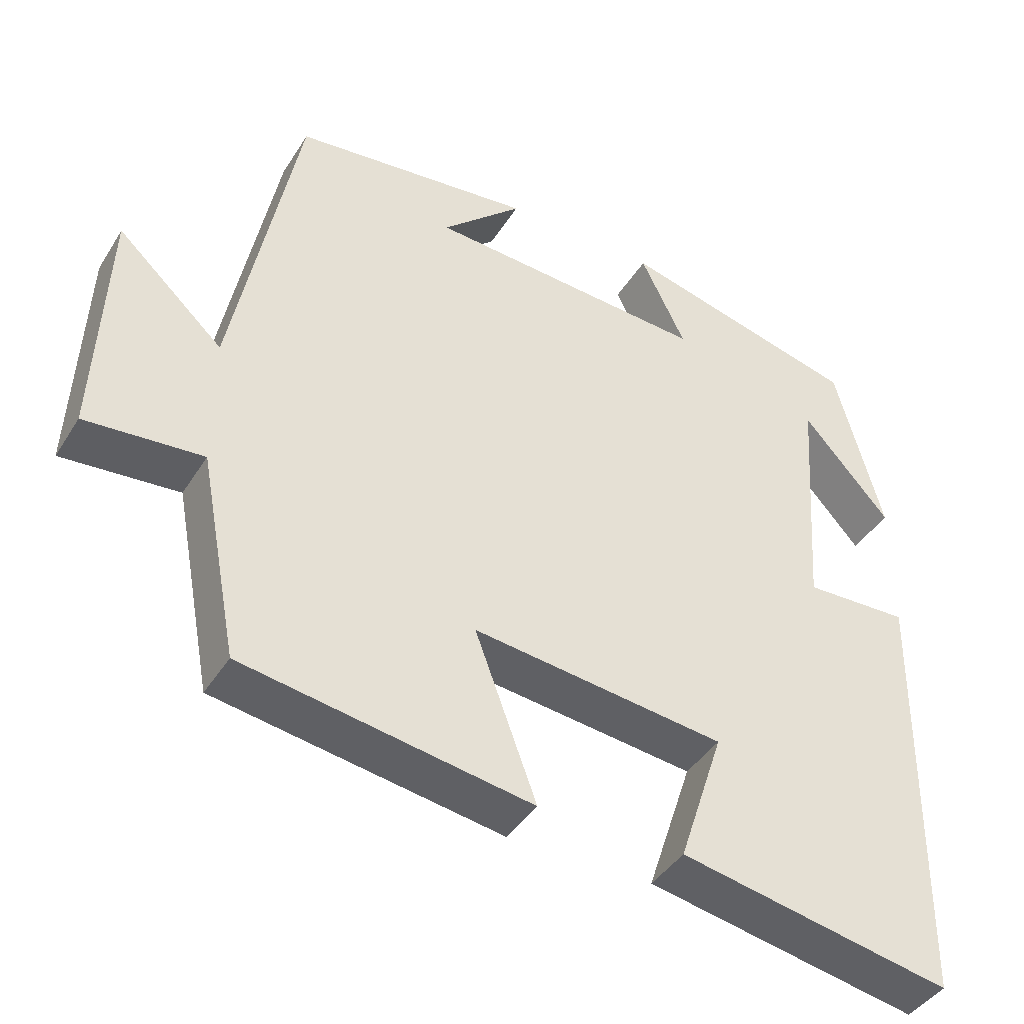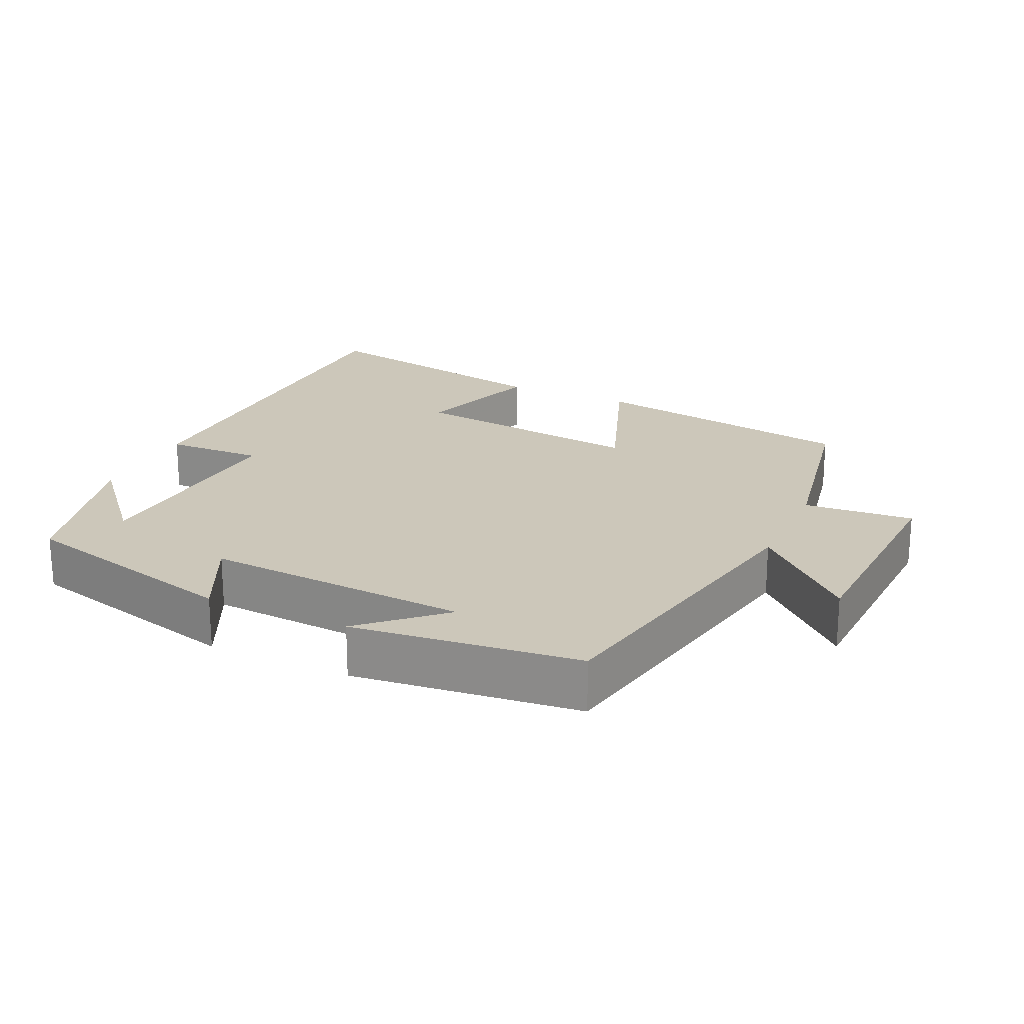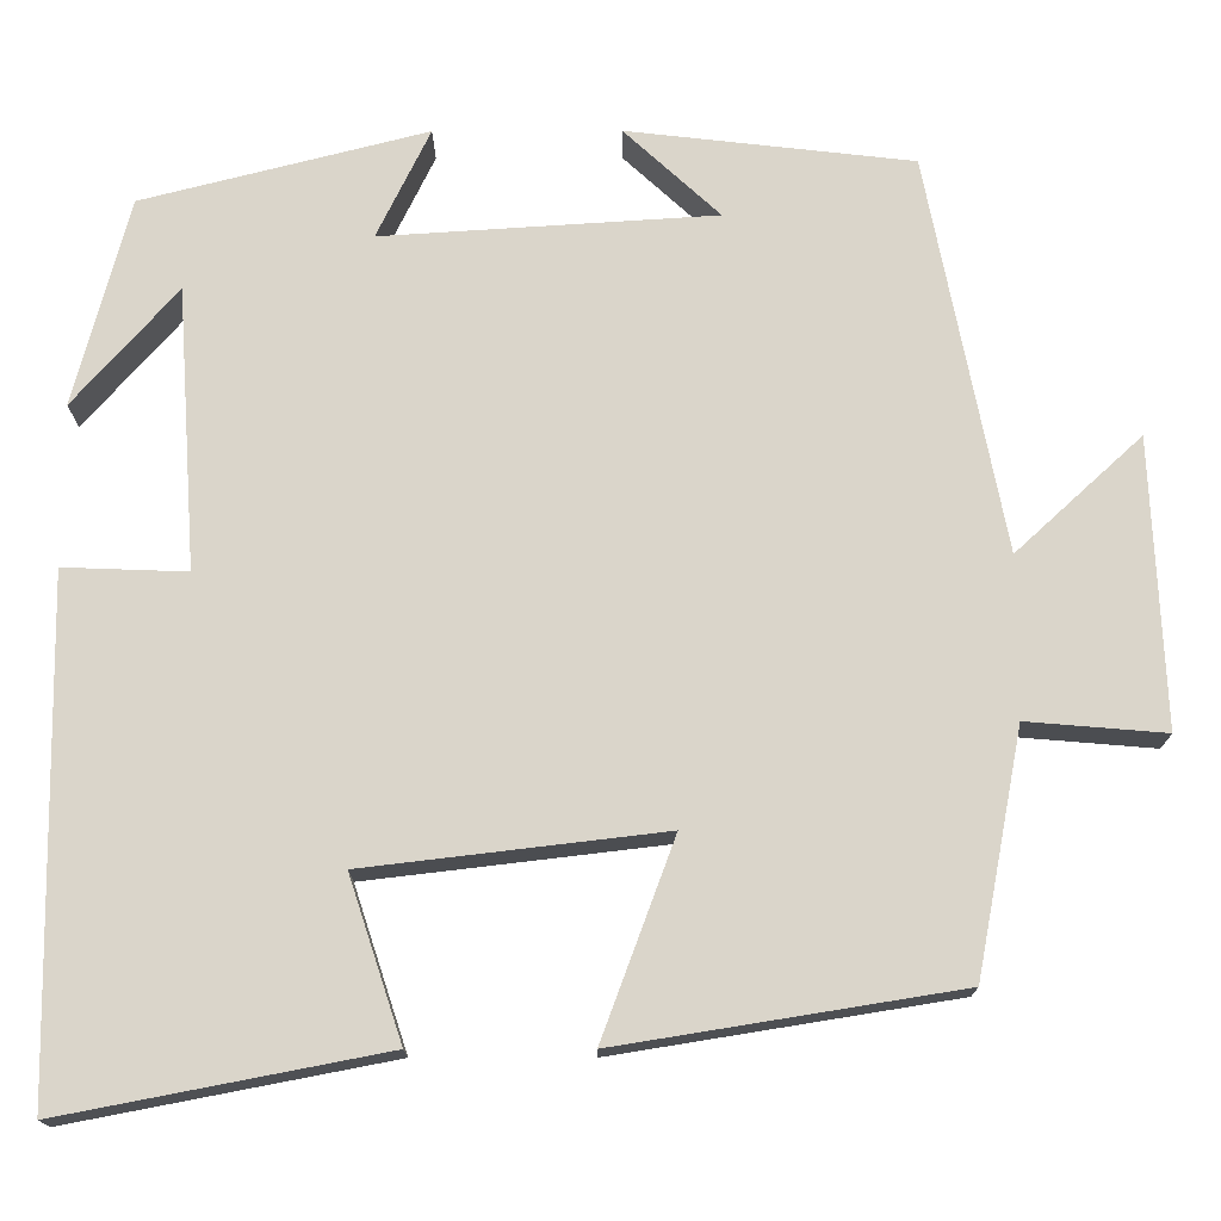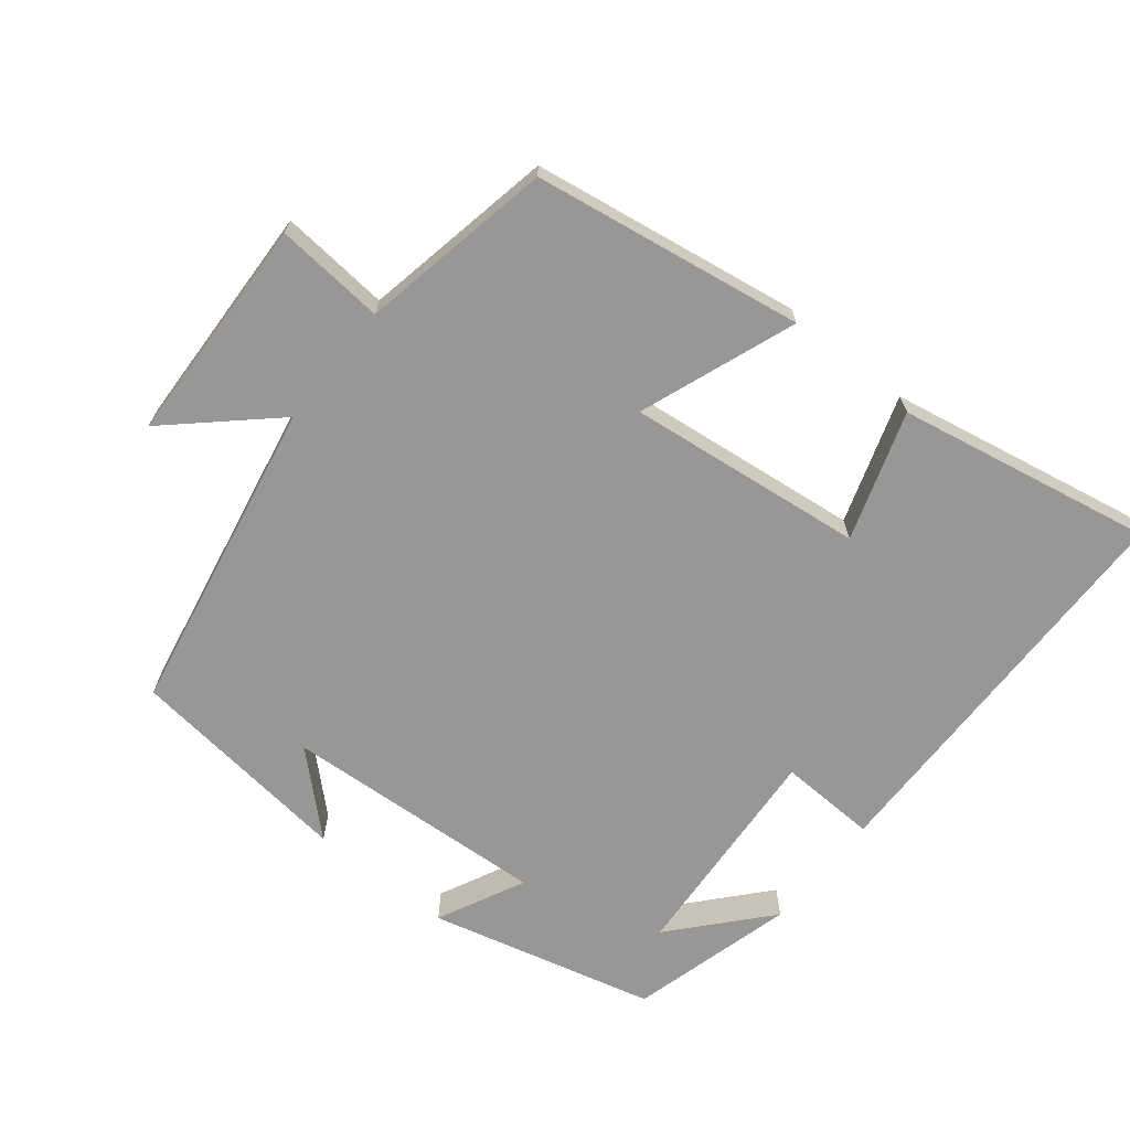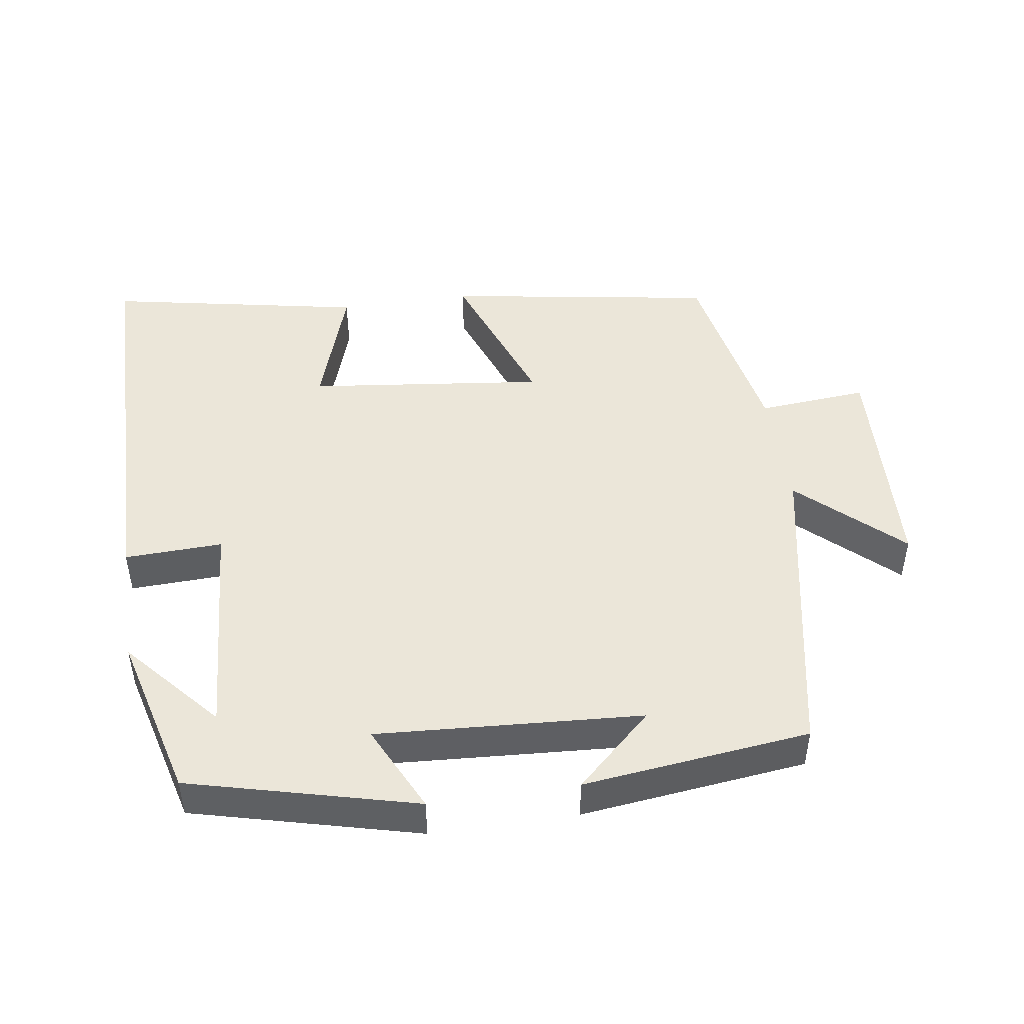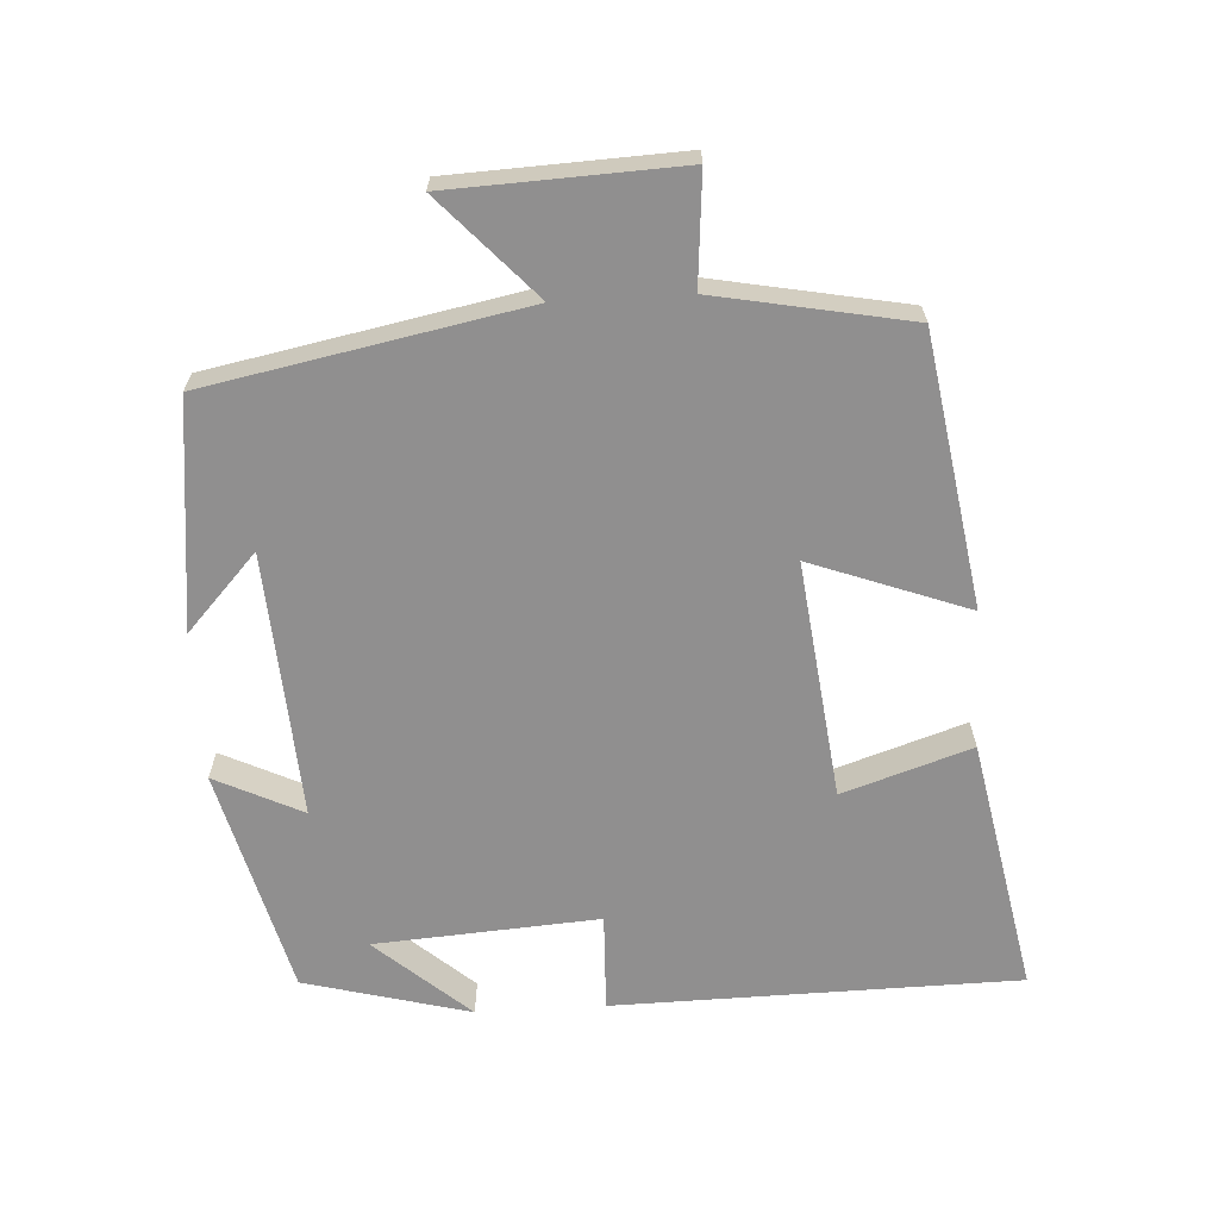
<metadata>
{"format":"obj","ext":"obj","renderer":"f3d","projection":"perspective","resolution":1024,"background":"white","views":[{"elev":-41.9,"azim":150.5,"up":"+Z"},{"elev":21.5,"azim":24.9,"up":"+Y"},{"elev":-15.8,"azim":0.3,"up":"+Z"},{"elev":-68.2,"azim":141.1,"up":"+Y"},{"elev":47.1,"azim":-8.5,"up":"+Y"},{"elev":-65.4,"azim":93.3,"up":"+Y"}]}
</metadata>
<code>
v -0.438 0.07 0.418
v -0.117 0.07 0.5
v -0.177 0.07 0.376
v 0.199 0.07 0.4
v 0.091 0.07 0.5
v 0.413 0.07 0.463
v 0.5 0.07 0.016
v 0.642 0.07 0.147
v 0.656 0.07 -0.177
v 0.5 0.07 -0.164
v 0.448 0.07 -0.438
v 0.065 0.07 -0.5
v 0.147 0.07 -0.278
v -0.189 0.07 -0.318
v -0.129 0.07 -0.5
v -0.491 0.07 -0.57
v -0.5 0.07 0.003
v -0.361 0.07 -0.002
v -0.383 0.07 0.316
v -0.5 0.07 0.183
v -0.438 0 0.418
v -0.117 0 0.5
v -0.177 0 0.376
v 0.199 0 0.4
v 0.091 0 0.5
v 0.413 0 0.463
v 0.5 0 0.016
v 0.642 0 0.147
v 0.656 0 -0.177
v 0.5 0 -0.164
v 0.448 0 -0.438
v 0.065 0 -0.5
v 0.147 0 -0.278
v -0.189 0 -0.318
v -0.129 0 -0.5
v -0.491 0 -0.57
v -0.5 0 0.003
v -0.361 0 -0.002
v -0.383 0 0.316
v -0.5 0 0.183
f 19 20 1
f 15 16 17 18
f 14 15 18
f 13 14 18 19
f 10 11 12 13
f 10 13 19 1
f 7 8 9 10
f 4 5 6
f 4 6 7 10
f 1 2 3
f 10 1 3
f 3 4 10
f 21 40 39
f 38 37 36 35
f 38 35 34
f 39 38 34 33
f 33 32 31 30
f 21 39 33 30
f 30 29 28 27
f 26 25 24
f 30 27 26 24
f 23 22 21
f 23 21 30
f 30 24 23
f 1 21 22 2
f 2 22 23 3
f 3 23 24 4
f 4 24 25 5
f 5 25 26 6
f 6 26 27 7
f 7 27 28 8
f 8 28 29 9
f 9 29 30 10
f 10 30 31 11
f 11 31 32 12
f 12 32 33 13
f 13 33 34 14
f 14 34 35 15
f 15 35 36 16
f 16 36 37 17
f 17 37 38 18
f 18 38 39 19
f 19 39 40 20
f 20 40 21 1

</code>
